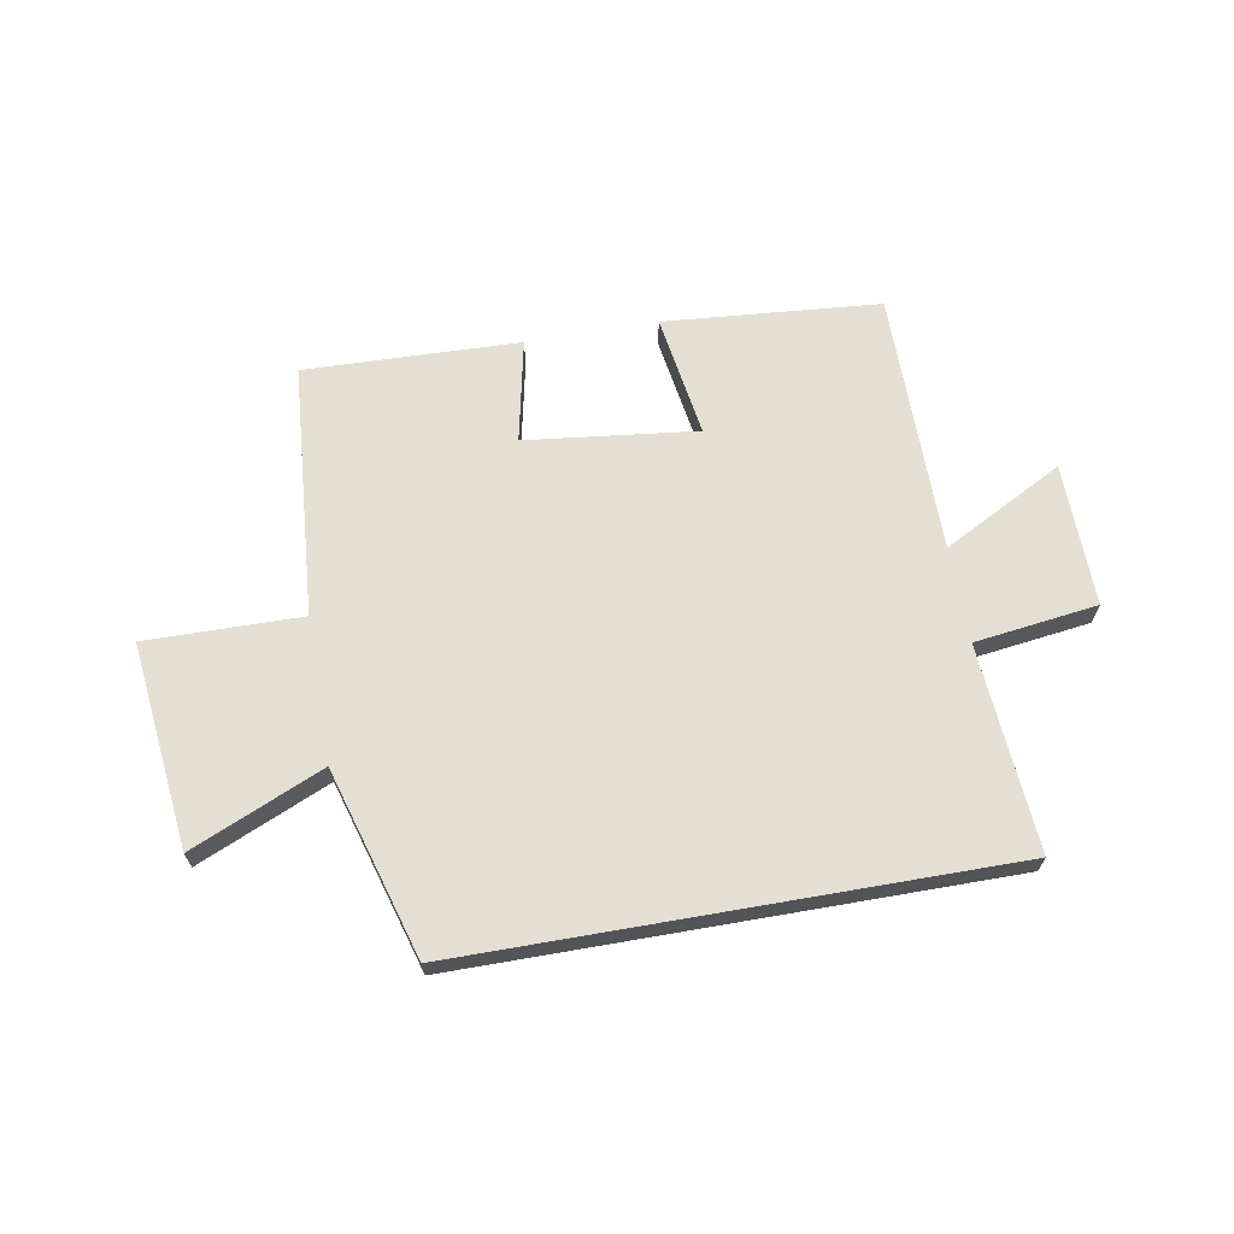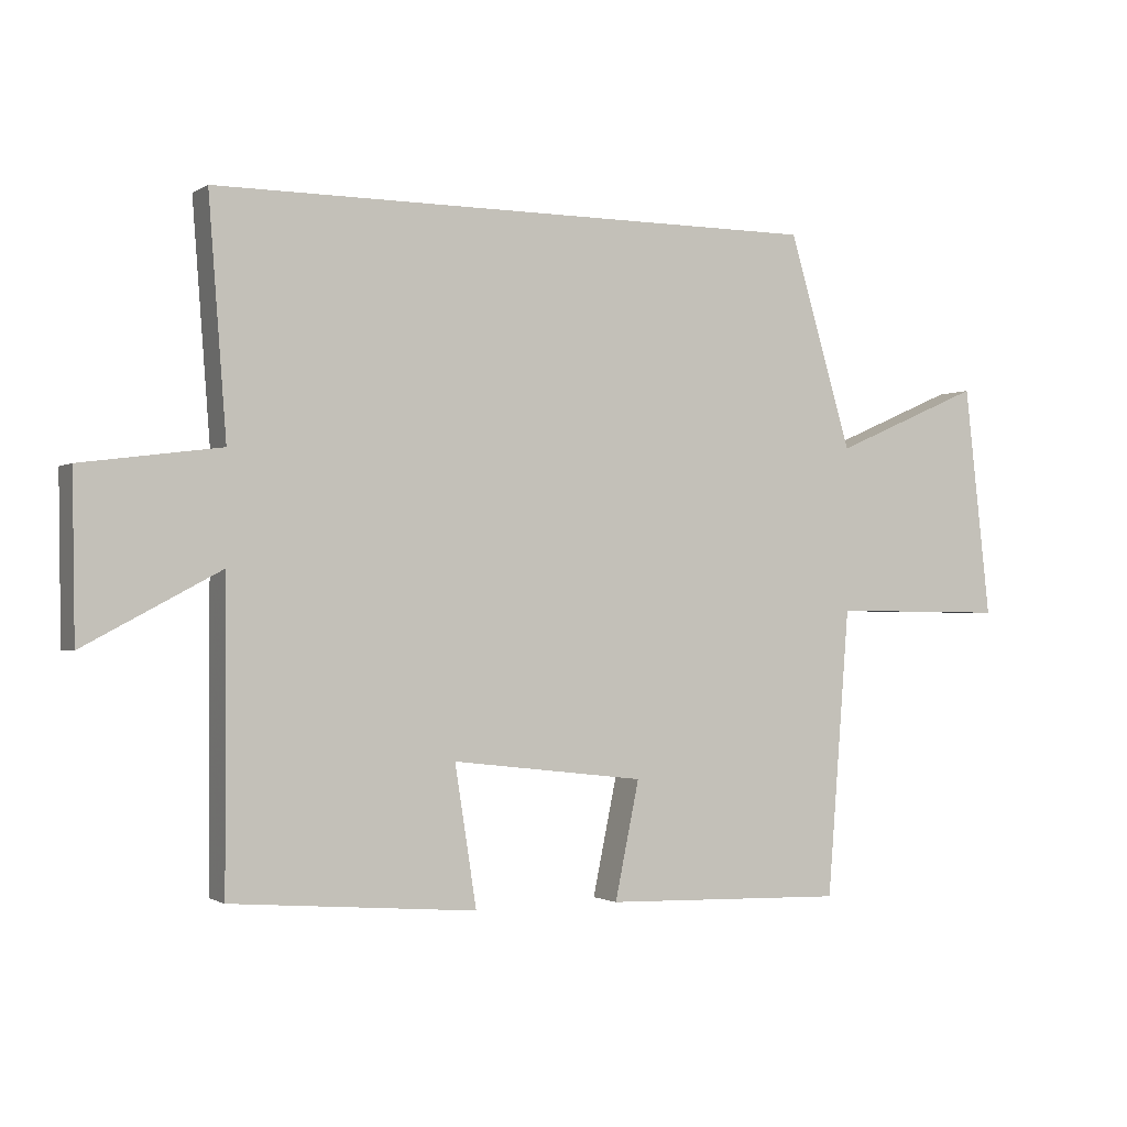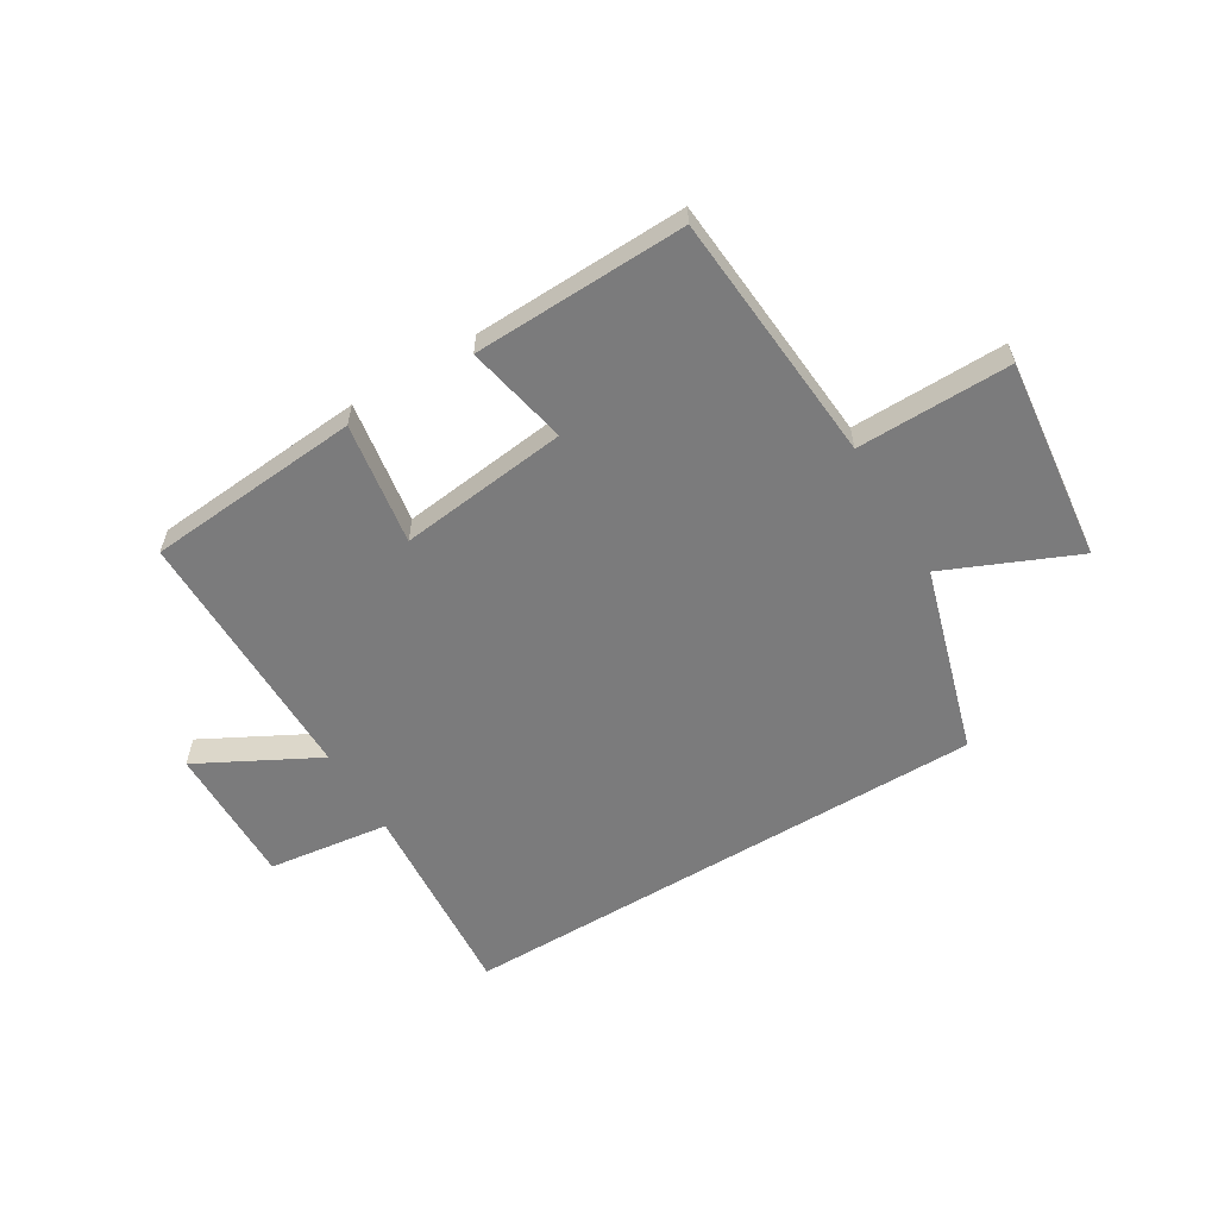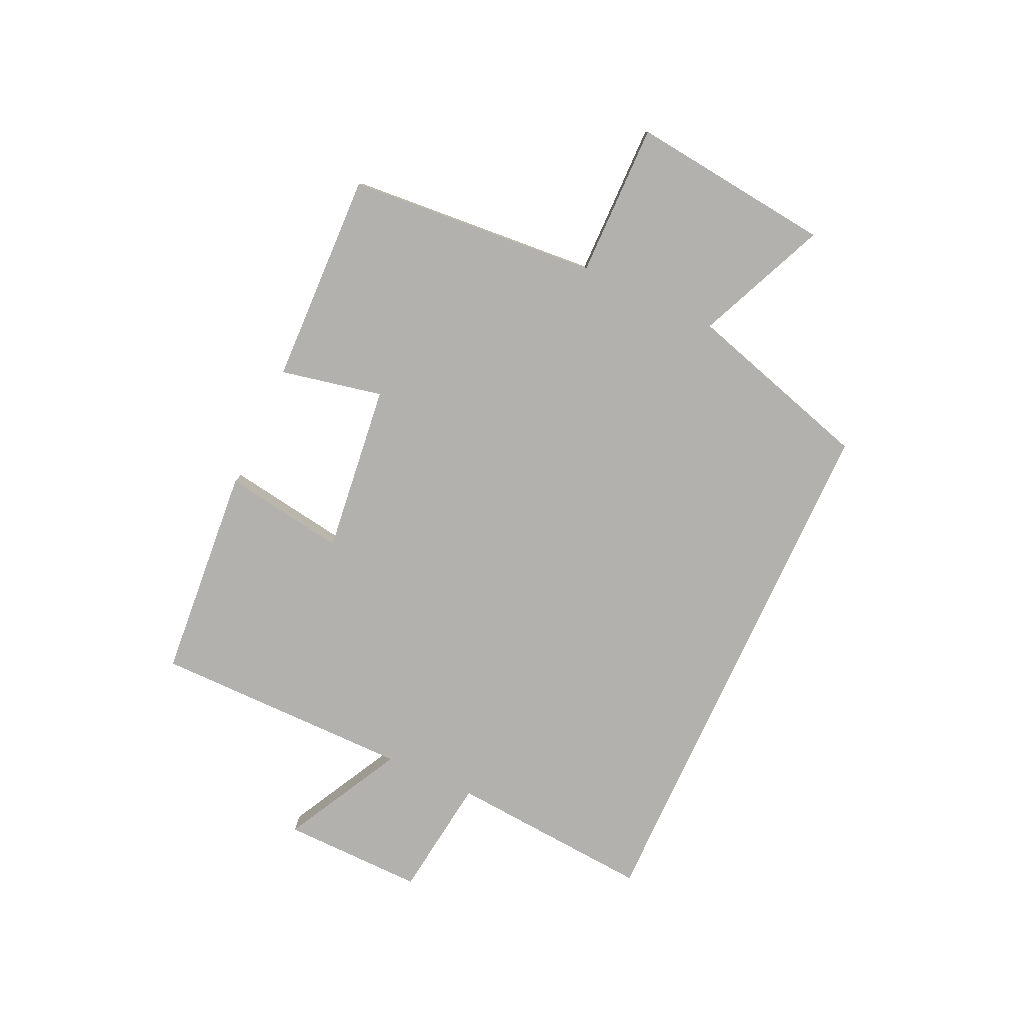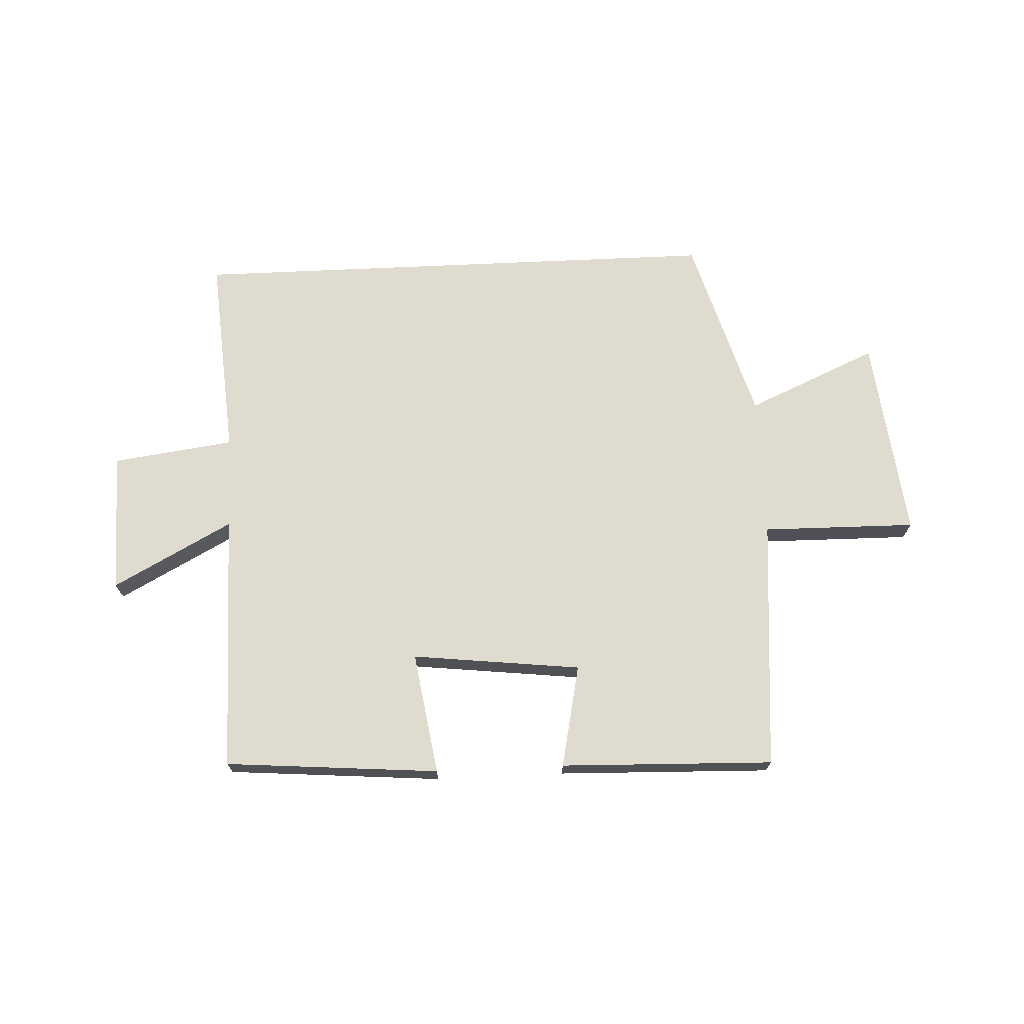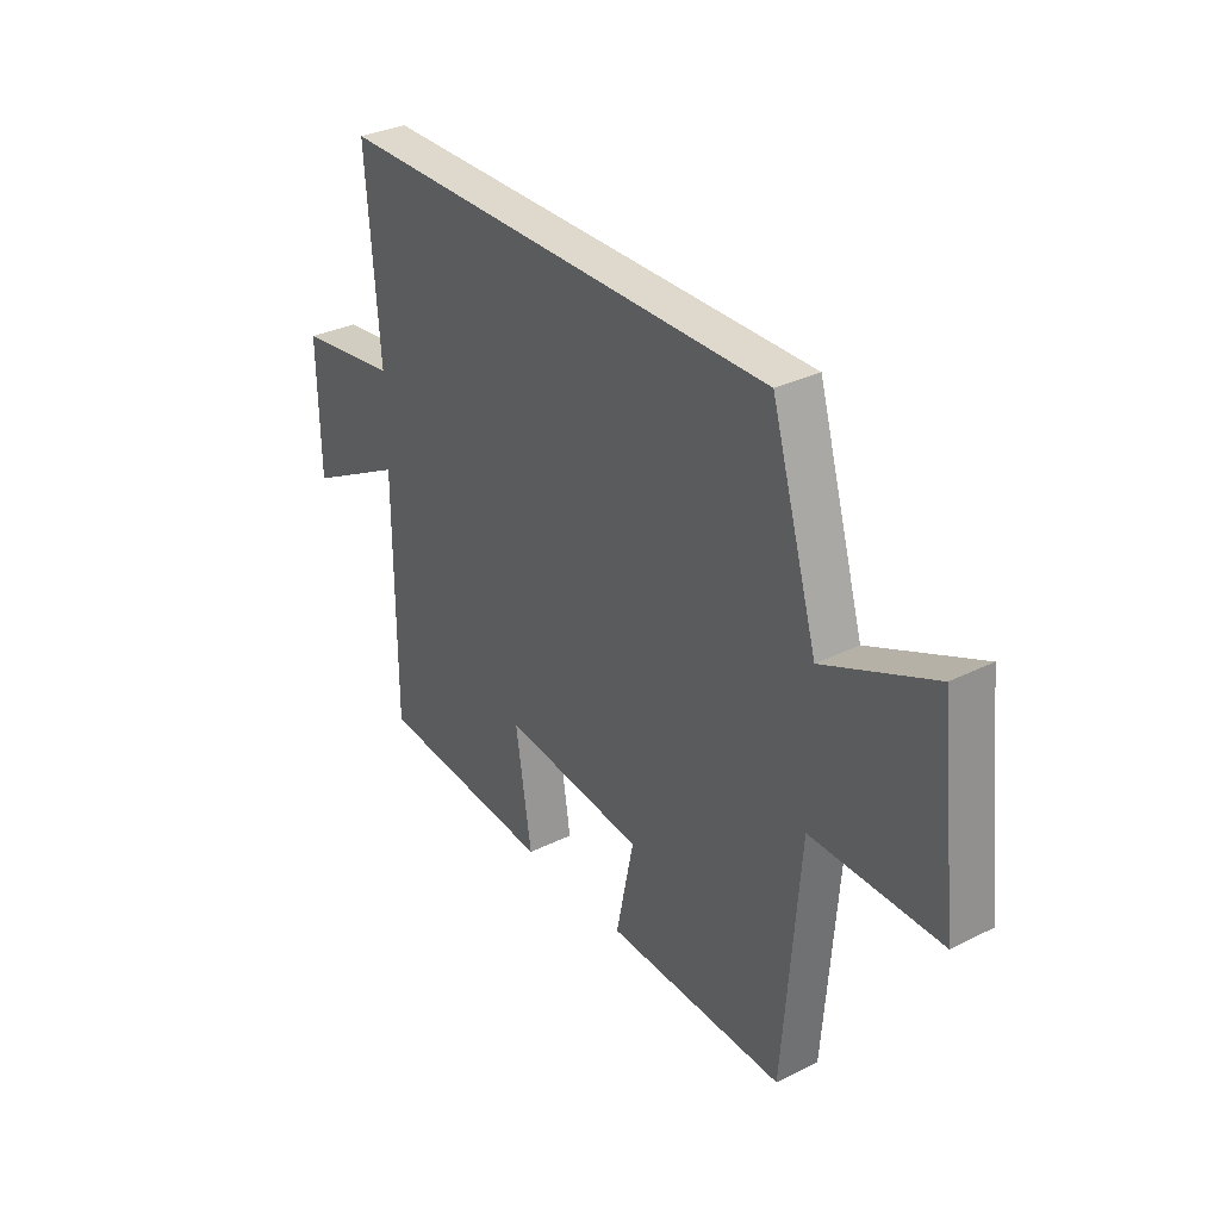
<metadata>
{"format":"obj","ext":"obj","renderer":"f3d","projection":"perspective","resolution":1024,"background":"white","views":[{"elev":66.4,"azim":-9.9,"up":"+Y"},{"elev":-1.3,"azim":153.3,"up":"+Z"},{"elev":-58.5,"azim":-148.8,"up":"+Y"},{"elev":-79.3,"azim":-114.7,"up":"+Y"},{"elev":70.4,"azim":177.4,"up":"+Y"},{"elev":32.2,"azim":-124.9,"up":"+Z"}]}
</metadata>
<code>
v 0.5 0.07 -0.47
v 0.128 0.07 -0.5
v 0.161 0.07 -0.288
v -0.133 0.07 -0.322
v -0.096 0.07 -0.5
v -0.466 0.07 -0.511
v -0.5 0.07 -0.074
v -0.767 0.07 -0.077
v -0.727 0.07 0.275
v -0.5 0.07 0.176
v -0.404 0.07 0.5
v 0.527 0.07 0.5
v 0.5 0.07 0.146
v 0.711 0.07 0.118
v 0.707 0.07 -0.128
v 0.5 0.07 -0.018
v 0.5 0 -0.47
v 0.128 0 -0.5
v 0.161 0 -0.288
v -0.133 0 -0.322
v -0.096 0 -0.5
v -0.466 0 -0.511
v -0.5 0 -0.074
v -0.767 0 -0.077
v -0.727 0 0.275
v -0.5 0 0.176
v -0.404 0 0.5
v 0.527 0 0.5
v 0.5 0 0.146
v 0.711 0 0.118
v 0.707 0 -0.128
v 0.5 0 -0.018
f 13 14 15 16
f 10 11 12 13
f 10 13 16
f 7 8 9 10
f 6 7 10
f 5 6 10
f 4 5 10
f 3 4 10 16
f 1 2 3 16
f 32 31 30 29
f 29 28 27 26
f 32 29 26
f 26 25 24 23
f 26 23 22
f 26 22 21
f 26 21 20
f 32 26 20 19
f 32 19 18 17
f 1 17 18 2
f 2 18 19 3
f 3 19 20 4
f 4 20 21 5
f 5 21 22 6
f 6 22 23 7
f 7 23 24 8
f 8 24 25 9
f 9 25 26 10
f 10 26 27 11
f 11 27 28 12
f 12 28 29 13
f 13 29 30 14
f 14 30 31 15
f 15 31 32 16
f 16 32 17 1

</code>
